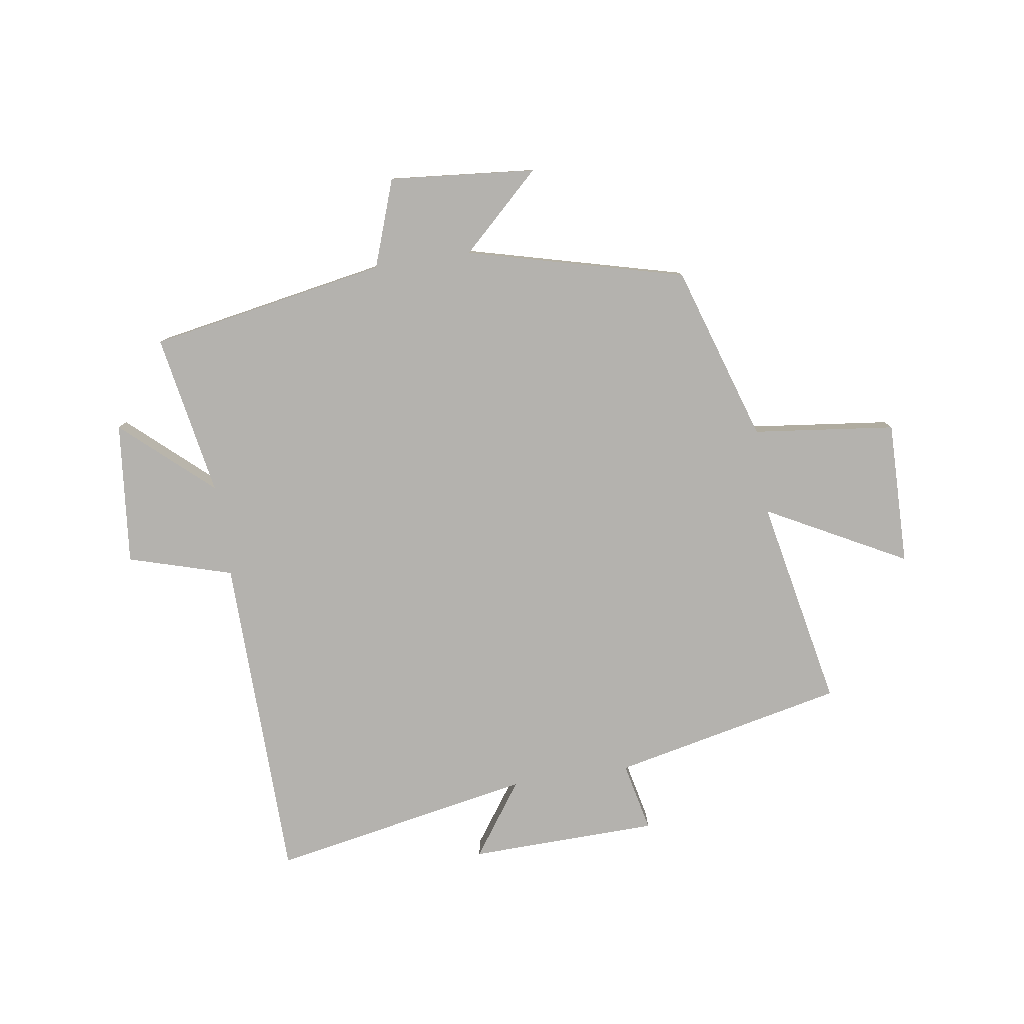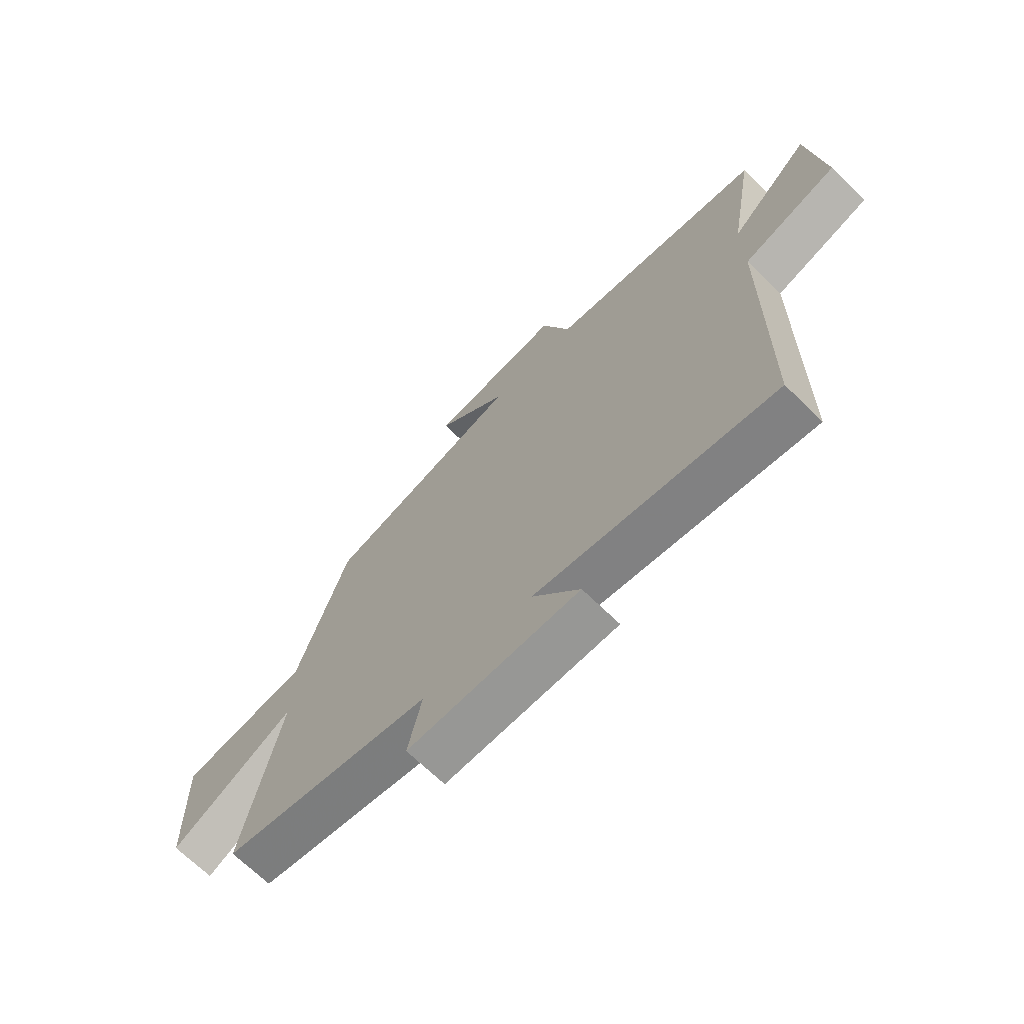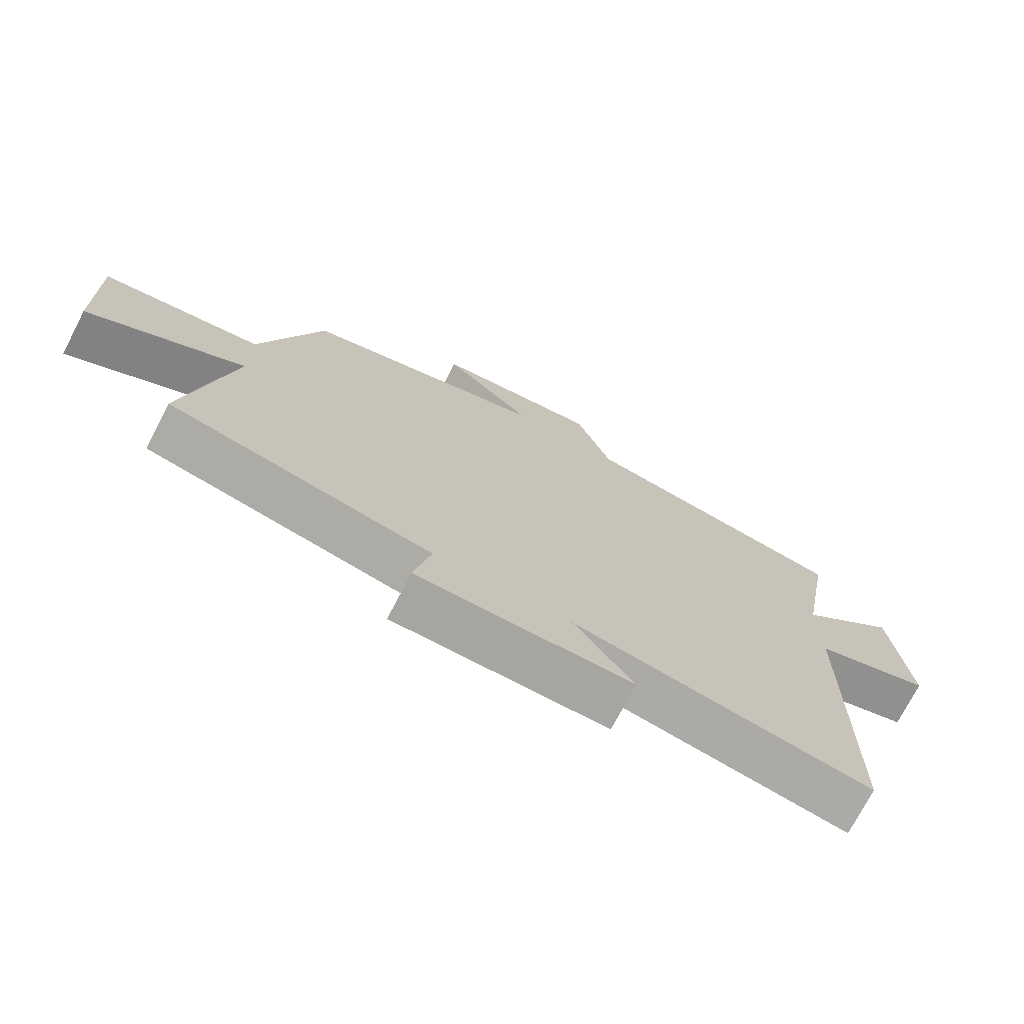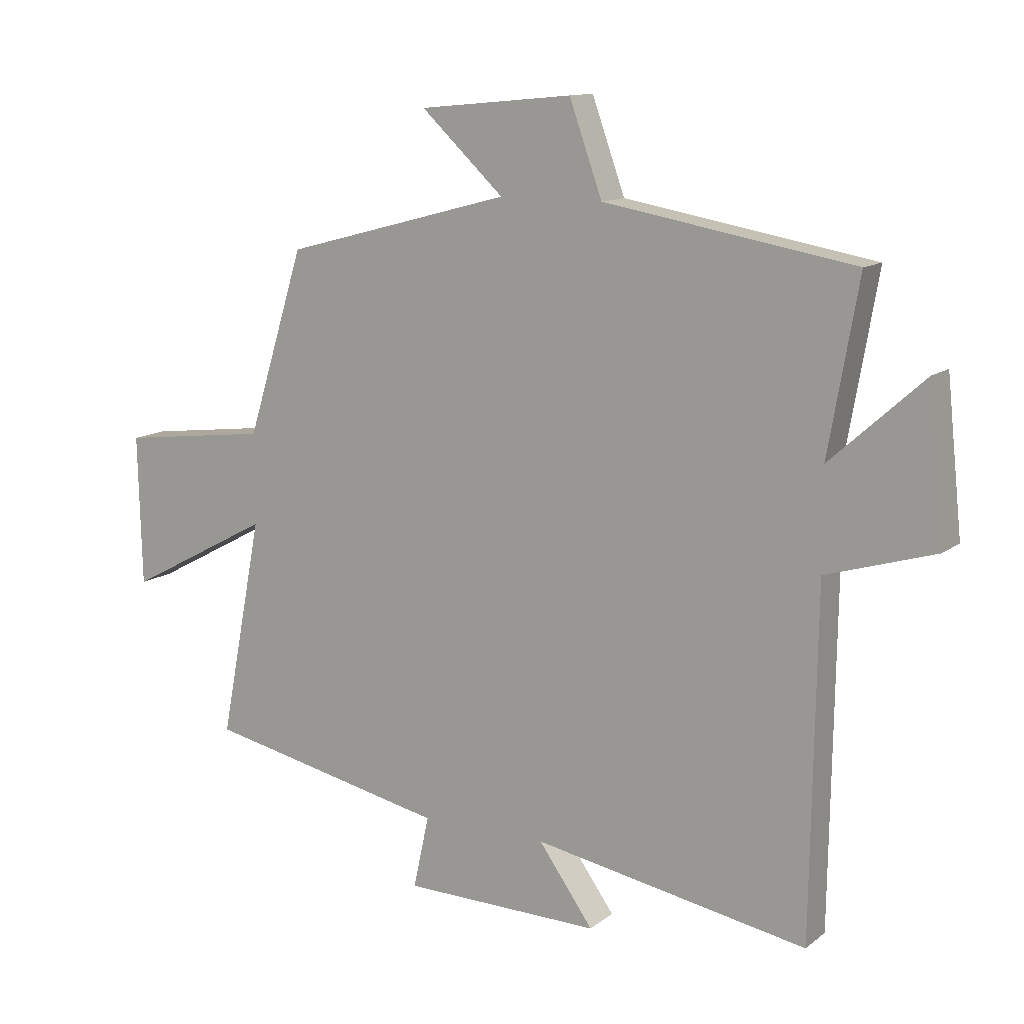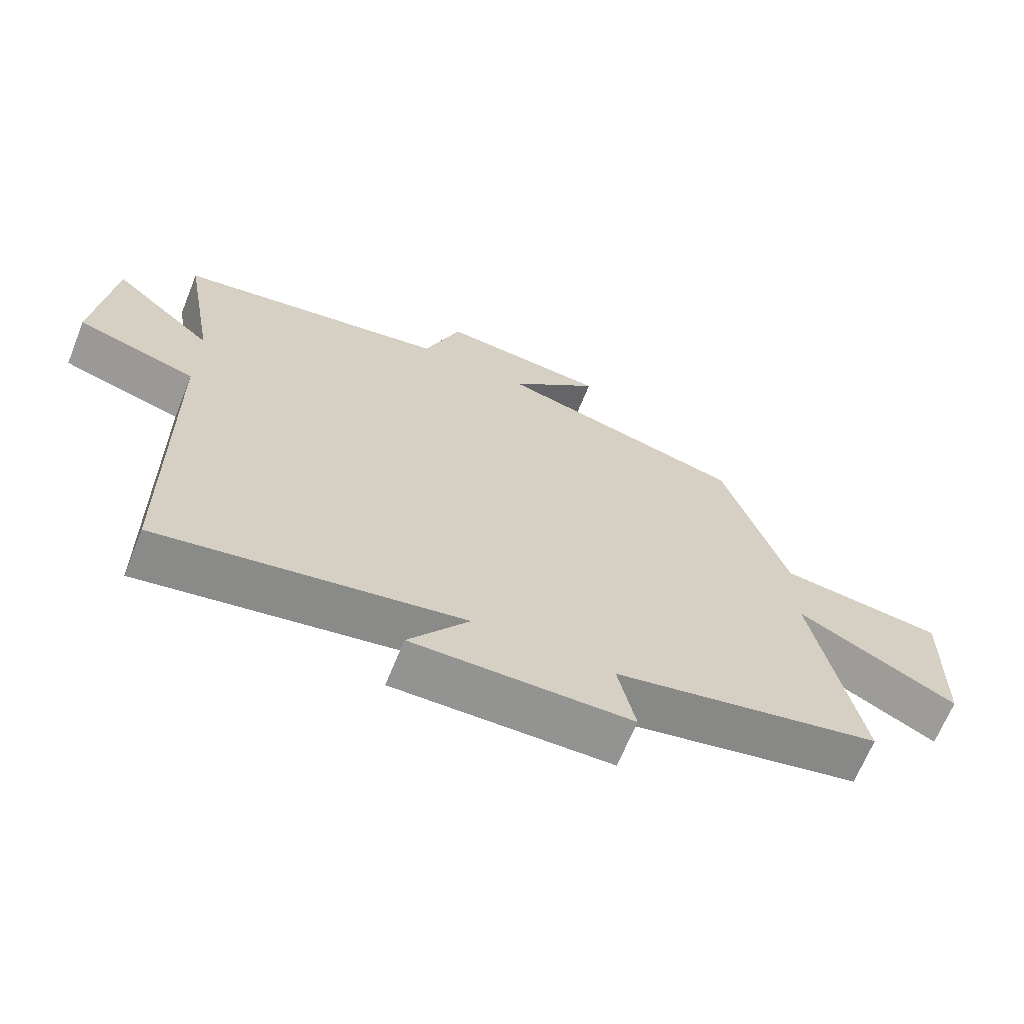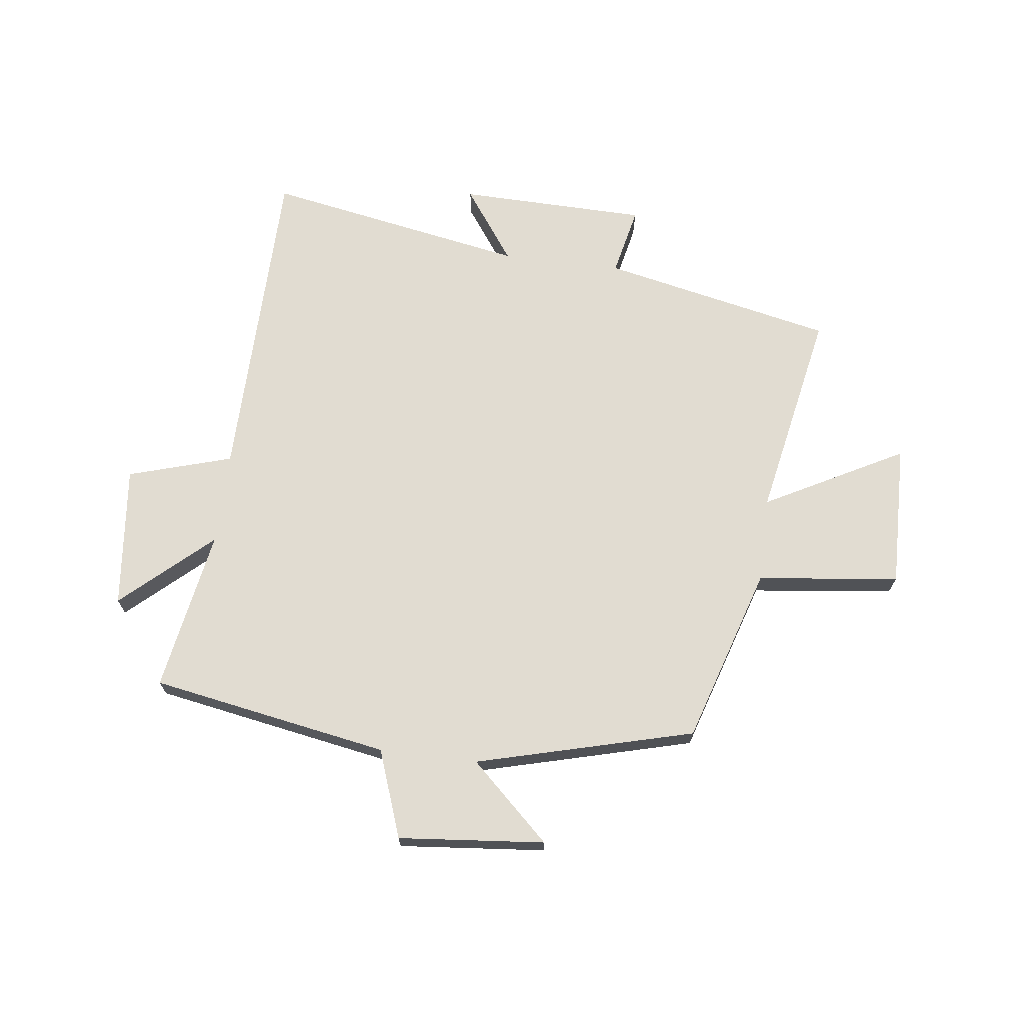
<metadata>
{"format":"obj","ext":"obj","renderer":"f3d","projection":"perspective","resolution":1024,"background":"white","views":[{"elev":-79.7,"azim":8.9,"up":"+Y"},{"elev":-68.9,"azim":-134.3,"up":"+Z"},{"elev":-73.5,"azim":152.6,"up":"+Z"},{"elev":12.3,"azim":-149.3,"up":"+Z"},{"elev":-66.9,"azim":-22.0,"up":"+Z"},{"elev":69.3,"azim":7.2,"up":"+Y"}]}
</metadata>
<code>
v -0.492 0.07 -0.582
v -0.5 0.07 -0.014
v -0.679 0.07 0.04
v -0.653 0.07 0.286
v -0.5 0.07 0.148
v -0.549 0.07 0.428
v -0.139 0.07 0.5
v -0.085 0.07 0.651
v 0.167 0.07 0.627
v 0.031 0.07 0.5
v 0.405 0.07 0.401
v 0.5 0.07 0.097
v 0.745 0.07 0.067
v 0.739 0.07 -0.181
v 0.5 0.07 -0.053
v 0.57 0.07 -0.415
v 0.17 0.07 -0.5
v 0.196 0.07 -0.62
v -0.13 0.07 -0.626
v -0.04 0.07 -0.5
v -0.492 0 -0.582
v -0.5 0 -0.014
v -0.679 0 0.04
v -0.653 0 0.286
v -0.5 0 0.148
v -0.549 0 0.428
v -0.139 0 0.5
v -0.085 0 0.651
v 0.167 0 0.627
v 0.031 0 0.5
v 0.405 0 0.401
v 0.5 0 0.097
v 0.745 0 0.067
v 0.739 0 -0.181
v 0.5 0 -0.053
v 0.57 0 -0.415
v 0.17 0 -0.5
v 0.196 0 -0.62
v -0.13 0 -0.626
v -0.04 0 -0.5
f 17 18 19 20
f 15 16 17 20
f 15 20 1 2
f 12 13 14 15
f 10 11 12 15
f 10 15 2
f 7 8 9 10
f 5 6 7 10
f 5 10 2
f 2 3 4 5
f 40 39 38 37
f 40 37 36 35
f 22 21 40 35
f 35 34 33 32
f 35 32 31 30
f 22 35 30
f 30 29 28 27
f 30 27 26 25
f 22 30 25
f 25 24 23 22
f 1 21 22 2
f 2 22 23 3
f 3 23 24 4
f 4 24 25 5
f 5 25 26 6
f 6 26 27 7
f 7 27 28 8
f 8 28 29 9
f 9 29 30 10
f 10 30 31 11
f 11 31 32 12
f 12 32 33 13
f 13 33 34 14
f 14 34 35 15
f 15 35 36 16
f 16 36 37 17
f 17 37 38 18
f 18 38 39 19
f 19 39 40 20
f 20 40 21 1

</code>
